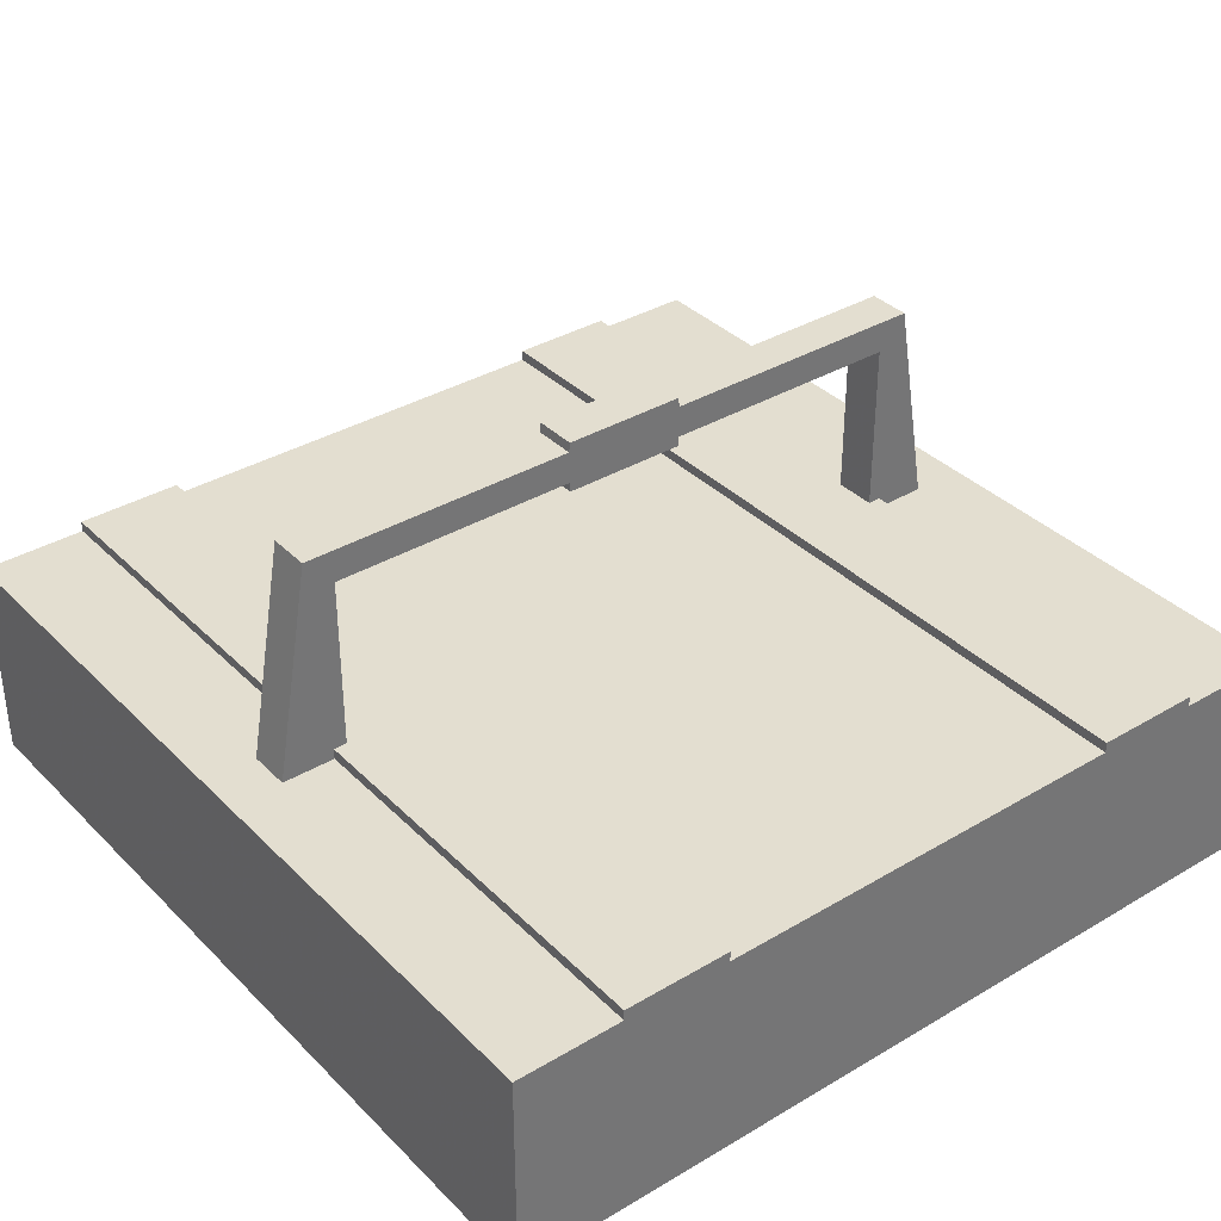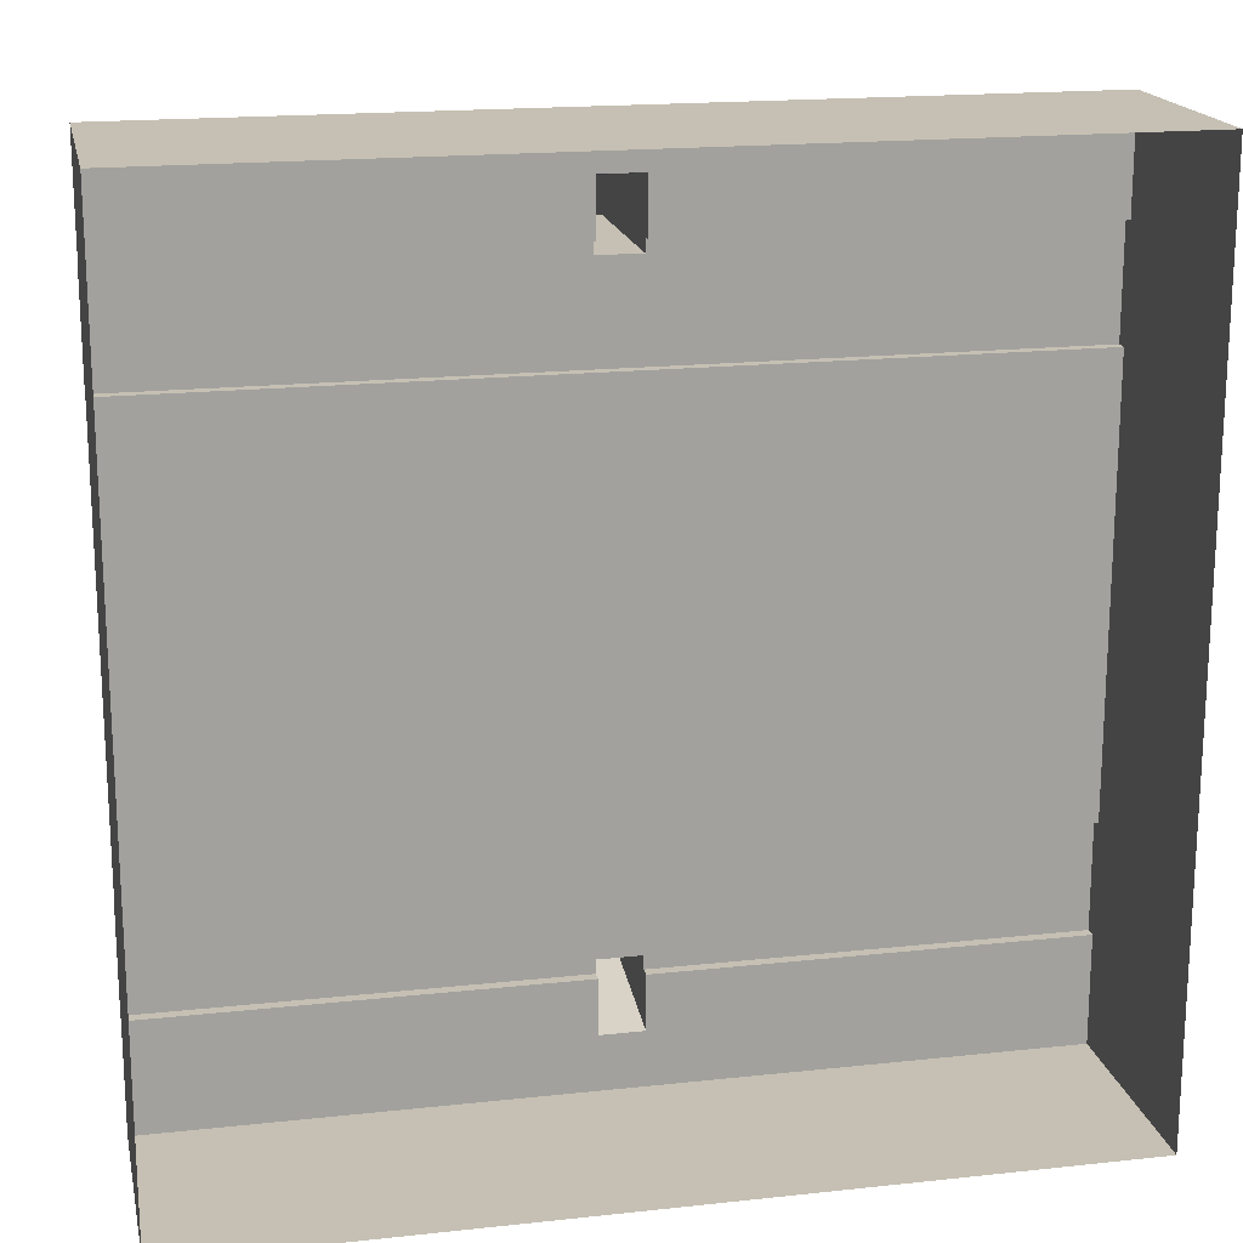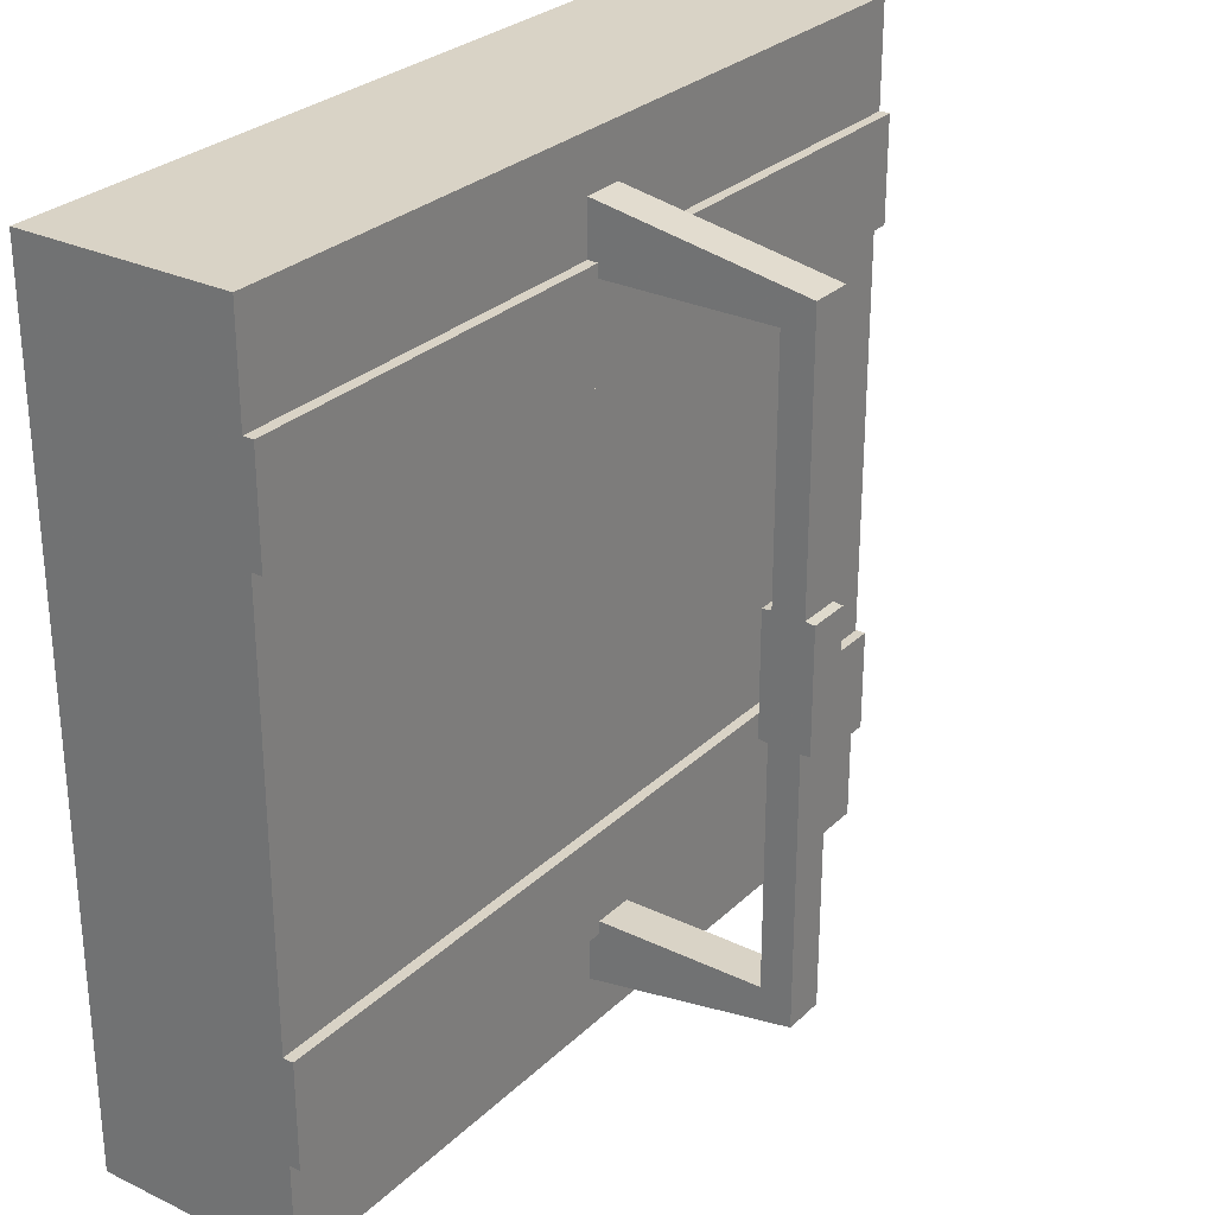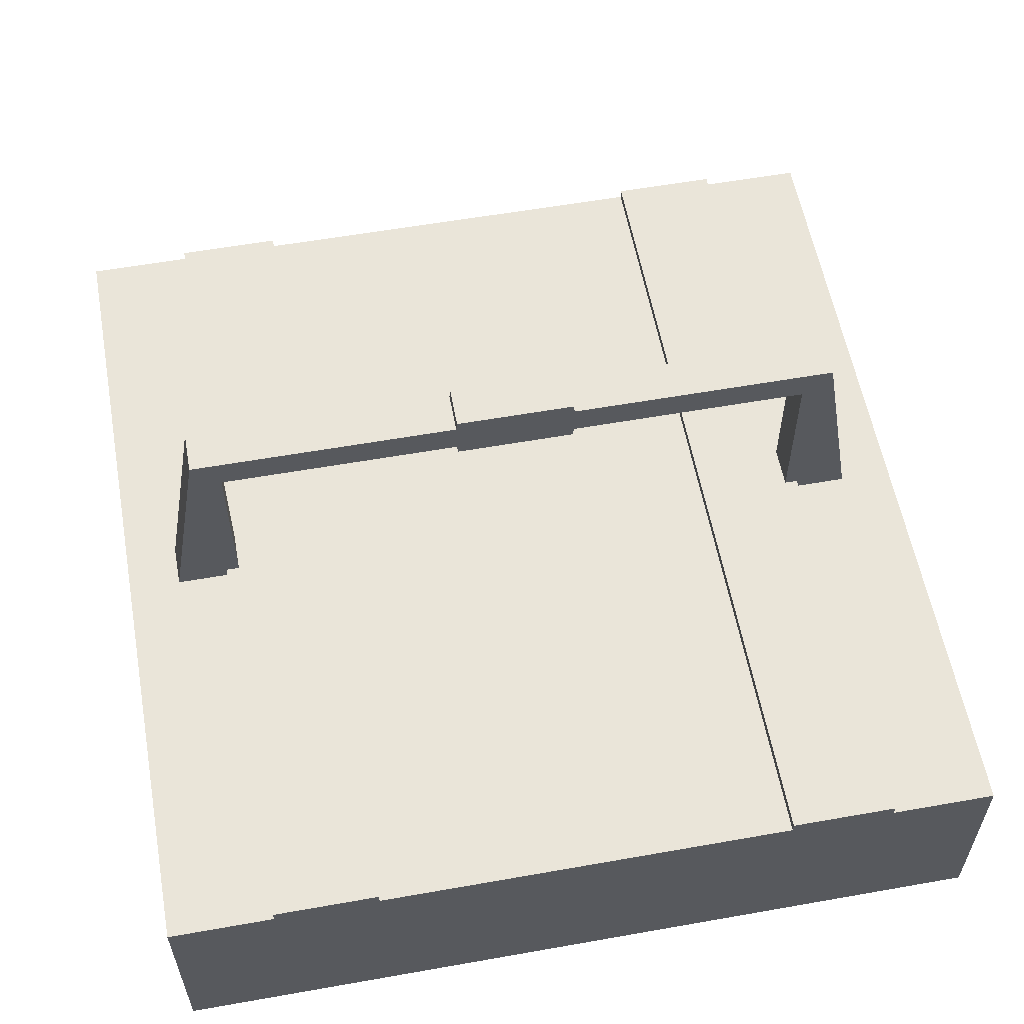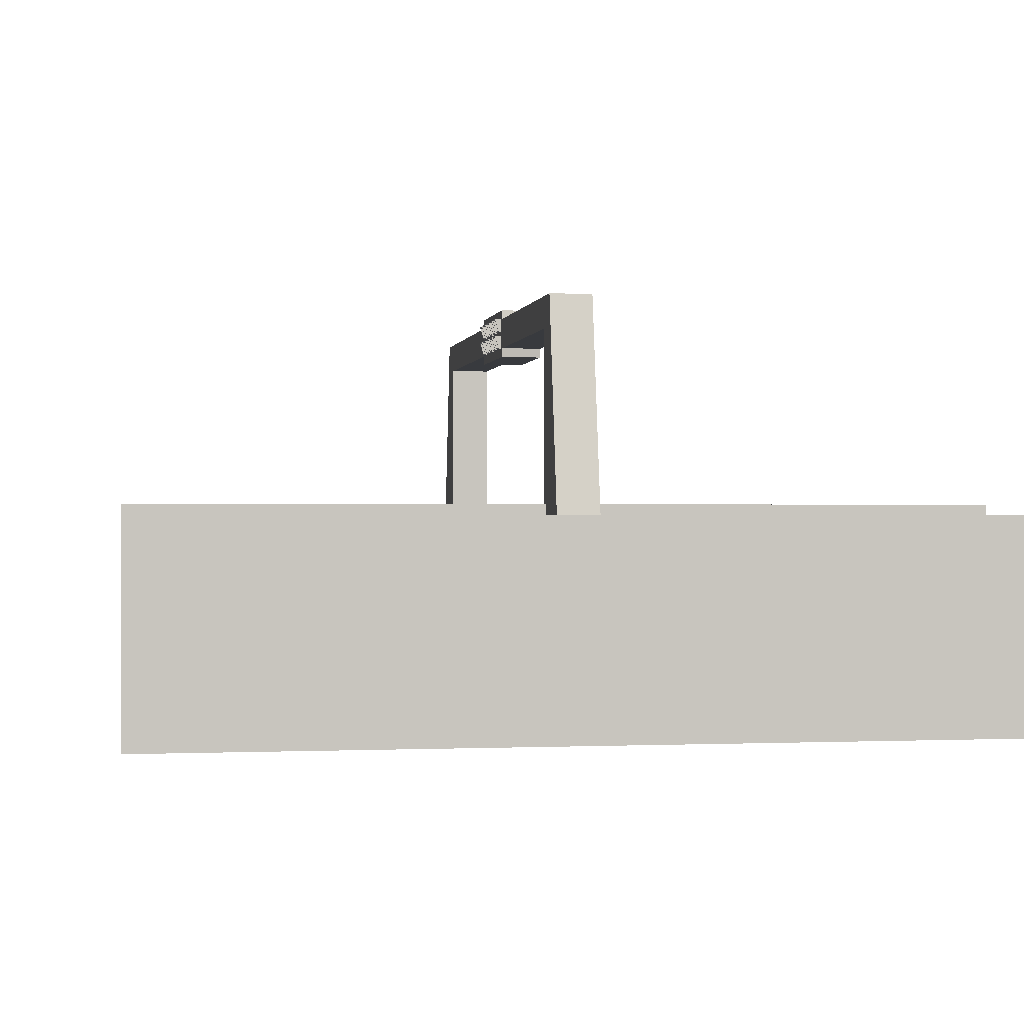
<metadata>
{"format":"obj","ext":"obj","renderer":"f3d","projection":"perspective","resolution":1024,"background":"white","views":[{"elev":35.8,"azim":52.0,"up":"+Y"},{"elev":18.1,"azim":-11.9,"up":"+Z"},{"elev":28.3,"azim":125.7,"up":"+Z"},{"elev":57.8,"azim":79.6,"up":"+Y"},{"elev":-0.3,"azim":-9.8,"up":"+Y"}]}
</metadata>
<code>
o track-start-finish_Cube.037
v 4 -1 4
v -4 -1 4
v 4 1 4
v -4 1 4
v -4 1 3
v 4 1 3
v 4 1.1 3
v 4 1.1 2
v -4 1.1 3
v -4 1.1 2
v -4 1 2
v 4 1 2
v 4 0 4
v -4 0 4
v -4 0 2
v -4 0 3
v 4 0 2
v 4 0 3
v -0.003769 1.1 2
v 0.1941 1.1 3
v -0.2016 1.1 3
v -0.2016 1 3
v 0.1941 1 3
v 0.1941 1.1 2.875
v -0.2016 1.1 2.875
v -0.2016 1 3.5
v 0.1941 1 3.5
v -0.2016 3 3.15
v 0.1941 3 3.15
v -0.05322 1 2
v 0.04569 1 2
v -0.2016 2.703 2.875
v 0.1941 2.703 2.875
v 4 -1 -4
v -4 -1 -4
v 4 1 -4
v -4 1 -4
v -4 1 -3
v 4 1 -3
v 4 1.1 -3
v 4 1.1 -2
v -4 1.1 -3
v -4 1.1 -2
v -4 1 -2
v 4 1 -2
v 4 0 -4
v -4 0 -4
v -4 0 -2
v -4 0 -3
v 4 0 -2
v 4 0 -3
v -0.003774 1.1 -2
v 0.194 1.1 -3
v -0.2016 1.1 -3
v -0.2016 1 -3
v 0.194 1 -3
v 0.194 1.1 -2.875
v -0.2016 1.1 -2.875
v -0.2016 1 -3.5
v 0.194 1 -3.5
v -0.2016 3 -3.15
v 0.194 3 -3.15
v -0.05323 1 -2
v 0.04568 1 -2
v -0.2016 2.703 -2.875
v 0.194 2.703 -2.875
v -0.2566 2.825 -0.2632
v -0.2566 2.993 -0.1568
v -0.2089 2.825 -0.2632
v -0.2089 2.993 -0.1568
v -0.2606 3.006 -0.2765
v -0.2089 2.719 -0.2632
v -0.2207 2.873 -0.06652
v -0.2606 3.006 -0.1435
v -0.2207 2.873 0.06653
v -0.2247 2.887 -0.1568
v -0.1989 3.006 0.06653
v -0.2089 2.719 -0.1568
v -0.1989 3.006 -0.06652
v -0.2247 2.887 -0.2632
v -0.1989 2.873 -0.06652
v -0.1989 2.873 -0.1435
v -0.1989 2.873 0.06653
v -0.1989 2.873 -0.2765
v -0.1989 3.006 -0.2765
v -0.1989 3.006 -0.1435
v -0.2207 2.873 -0.1435
v -0.2207 2.873 -0.2765
v -0.2247 2.887 -0.05322
v -0.2089 2.719 0.05322
v -0.2247 2.887 0.05322
v -0.2606 3.006 0.06653
v -0.2089 2.719 -0.05322
v -0.2606 3.006 -0.06652
v -0.2089 2.993 0.05322
v -0.2089 2.825 -0.05322
v -0.2566 2.993 0.05322
v -0.2566 2.825 -0.05322
v -0.2566 2.993 -0.05322
v -0.2566 2.825 0.05322
v -0.2089 2.993 -0.05322
v -0.2089 2.825 0.05322
v -0.2089 2.887 -0.05322
v -0.2606 2.838 -0.06652
v -0.2089 2.887 0.05322
v -0.2606 2.838 0.06653
v -0.2247 2.719 0.05322
v -0.2247 2.719 -0.05322
v -0.1989 2.705 0.06653
v -0.1989 2.705 -0.06652
v -0.1989 2.838 -0.06652
v -0.1989 2.838 0.06653
v -0.2207 2.705 0.06653
v -0.2207 2.705 -0.06652
v -0.2566 2.993 -0.2632
v -0.2566 2.825 -0.1568
v -0.2089 2.993 -0.2632
v -0.2089 2.825 -0.1568
v -0.2089 2.887 -0.2632
v -0.2606 2.838 -0.2765
v -0.2089 2.887 -0.1568
v -0.2606 2.838 -0.1435
v -0.2247 2.719 -0.1568
v -0.2247 2.719 -0.2632
v -0.1989 2.705 -0.1435
v -0.1989 2.705 -0.2765
v -0.1989 2.838 -0.2765
v -0.1989 2.838 -0.1435
v -0.2207 2.705 -0.1435
v -0.2207 2.705 -0.2765
v -0.2566 2.825 -0.4732
v -0.2566 2.993 -0.3668
v -0.2089 2.825 -0.4732
v -0.2089 2.993 -0.3668
v -0.2606 3.006 -0.4865
v -0.2089 2.719 -0.4732
v -0.2606 3.006 -0.3535
v -0.2247 2.887 -0.3668
v -0.2089 2.719 -0.3668
v -0.2247 2.887 -0.4732
v -0.1989 2.873 -0.3535
v -0.1989 2.873 -0.4865
v -0.1989 3.006 -0.4865
v -0.1989 3.006 -0.3535
v -0.2207 2.873 -0.3535
v -0.2207 2.873 -0.4865
v -0.2566 2.993 -0.4732
v -0.2566 2.825 -0.3668
v -0.2089 2.993 -0.4732
v -0.2089 2.825 -0.3668
v -0.2089 2.887 -0.4732
v -0.2606 2.838 -0.4865
v -0.2089 2.887 -0.3668
v -0.2606 2.838 -0.3535
v -0.2247 2.719 -0.3668
v -0.2247 2.719 -0.4732
v -0.1989 2.705 -0.3535
v -0.1989 2.705 -0.4865
v -0.1989 2.838 -0.4865
v -0.1989 2.838 -0.3535
v -0.2207 2.705 -0.3535
v -0.2207 2.705 -0.4865
v -0.2566 2.825 0.3668
v -0.2566 2.993 0.4732
v -0.2089 2.825 0.3668
v -0.2089 2.993 0.4732
v -0.2606 3.006 0.3535
v -0.2089 2.719 0.3668
v -0.2606 3.006 0.4865
v -0.2247 2.887 0.4732
v -0.2089 2.719 0.4732
v -0.2247 2.887 0.3668
v -0.1989 2.873 0.4865
v -0.1989 2.873 0.3535
v -0.1989 3.006 0.3535
v -0.1989 3.006 0.4865
v -0.2207 2.873 0.4865
v -0.2207 2.873 0.3535
v -0.2566 2.993 0.3668
v -0.2566 2.825 0.4732
v -0.2089 2.993 0.3668
v -0.2089 2.825 0.4732
v -0.2089 2.887 0.3668
v -0.2606 2.838 0.3535
v -0.2089 2.887 0.4732
v -0.2606 2.838 0.4865
v -0.2247 2.719 0.4732
v -0.2247 2.719 0.3668
v -0.1989 2.705 0.4865
v -0.1989 2.705 0.3535
v -0.1989 2.838 0.3535
v -0.1989 2.838 0.4865
v -0.2207 2.705 0.4865
v -0.2207 2.705 0.3535
v -0.2566 2.825 0.1568
v -0.2566 2.993 0.2632
v -0.2089 2.825 0.1568
v -0.2089 2.993 0.2632
v -0.2606 3.006 0.1435
v -0.2089 2.719 0.1568
v -0.2606 3.006 0.2765
v -0.2247 2.887 0.2632
v -0.2089 2.719 0.2632
v -0.2247 2.887 0.1568
v -0.1989 2.873 0.2765
v -0.1989 2.873 0.1435
v -0.1989 3.006 0.1435
v -0.1989 3.006 0.2765
v -0.2207 2.873 0.2765
v -0.2207 2.873 0.1435
v -0.2566 2.993 0.1568
v -0.2566 2.825 0.2632
v -0.2089 2.993 0.1568
v -0.2089 2.825 0.2632
v -0.2089 2.887 0.1568
v -0.2606 2.838 0.1435
v -0.2089 2.887 0.2632
v -0.2606 2.838 0.2765
v -0.2247 2.719 0.2632
v -0.2247 2.719 0.1568
v -0.1989 2.705 0.2765
v -0.1989 2.705 0.1435
v -0.1989 2.838 0.1435
v -0.1989 2.838 0.2765
v -0.2207 2.705 0.2765
v -0.2207 2.705 0.1435
v 0.194 3 0.5797
v 0.194 3 -0.5797
v -0.2016 3 0.5797
v -0.2016 3 -0.5797
v 0.194 2.703 0.5797
v 0.194 2.703 -0.5797
v -0.2016 2.703 0.5797
v -0.2016 2.703 -0.5797
v 0.194 3.089 -0.5702
v 0.194 3.089 0.5702
v -0.2016 3.089 -0.5702
v -0.2016 3.089 0.5702
v 0.194 2.614 -0.5702
v 0.194 2.614 0.5702
v -0.2016 2.614 -0.5702
v -0.2016 2.614 0.5702
g track-start-finish_Cube.037_racecolors
f 9 5 22
f 8 7 6
f 7 24 20
f 20 23 6
f 3 27 26
f 5 26 22
f 16 14 4
f 3 13 18
f 27 6 23
f 2 16 15
f 1 18 13
f 2 14 16
f 4 26 5
f 27 23 20
f 22 26 21
f 12 31 19
f 19 24 7
f 4 14 13
f 20 24 33
f 13 14 2
f 3 6 27
f 15 16 5
f 6 18 17
f 25 32 33
f 25 9 21
f 15 48 35
f 11 5 9
f 30 63 44
f 1 17 18
f 25 21 32
f 12 45 64
f 20 33 29
f 21 26 28
f 26 27 29
f 19 10 9
f 19 25 24
f 19 31 30
f 19 30 11
f 55 38 42
f 39 40 41
f 40 53 57
f 39 56 53
f 59 60 36
f 38 55 59
f 37 47 49
f 51 46 36
f 60 56 39
f 35 48 49
f 34 46 51
f 35 49 47
f 37 38 59
f 60 53 56
f 55 54 59
f 52 64 45
f 40 57 52
f 31 64 63
f 46 47 37
f 53 66 57
f 35 47 46
f 36 60 39
f 38 49 48
f 50 51 39
f 66 65 58
f 58 54 42
f 34 50 17
f 42 38 44
f 17 50 45
f 34 51 50
f 58 65 54
f 44 48 15
f 62 66 53
f 54 65 61
f 61 62 60
f 52 58 42
f 52 57 58
f 52 63 64
f 52 43 44
f 234 230 61
f 228 62 61
f 232 66 62
f 232 234 65
f 115 80 119
f 71 85 84
f 128 127 120
f 123 78 72
f 68 70 121
f 67 124 72
f 82 86 74
f 76 121 119
f 120 127 126
f 126 125 129
f 92 94 99
f 129 123 124
f 71 88 80
f 67 69 118
f 96 93 90
f 86 85 71
f 122 116 123
f 71 115 68
f 105 95 101
f 106 100 107
f 98 96 102
f 94 73 89
f 113 107 108
f 110 109 113
f 83 77 92
f 98 108 93
f 97 95 105
f 107 90 93
f 112 111 104
f 94 79 81
f 77 79 94
f 104 111 110
f 91 105 103
f 99 89 103
f 81 83 75
f 100 102 90
f 109 112 106
f 75 91 89
f 99 101 95
f 121 70 117
f 104 114 108
f 104 98 100
f 92 97 91
f 84 82 87
f 116 118 78
f 125 128 122
f 87 76 80
f 115 117 70
f 139 150 133
f 120 130 124
f 122 120 67
f 74 68 76
f 147 140 151
f 135 143 142
f 160 159 152
f 155 139 136
f 132 134 153
f 131 156 136
f 141 144 137
f 138 153 151
f 152 159 158
f 158 157 161
f 162 161 155
f 135 146 140
f 131 133 150
f 153 134 149
f 144 143 135
f 154 148 155
f 135 147 132
f 142 141 145
f 148 150 139
f 157 160 154
f 146 145 138
f 147 149 134
f 171 182 165
f 152 162 156
f 152 131 148
f 137 132 138
f 179 172 183
f 167 175 174
f 192 191 184
f 187 171 168
f 164 166 185
f 163 188 168
f 173 176 169
f 170 185 183
f 184 191 190
f 190 189 193
f 193 187 188
f 167 178 172
f 163 165 182
f 185 166 181
f 176 175 167
f 186 180 187
f 167 179 164
f 174 173 177
f 180 182 171
f 189 192 186
f 178 177 170
f 179 181 166
f 203 214 197
f 184 194 188
f 184 163 180
f 177 169 164
f 211 204 215
f 199 207 206
f 224 223 216
f 219 203 200
f 196 198 217
f 195 220 200
f 205 208 201
f 202 217 215
f 216 223 222
f 222 221 225
f 226 225 219
f 199 210 204
f 195 197 214
f 217 198 213
f 208 207 199
f 218 212 219
f 199 211 196
f 206 205 209
f 212 214 203
f 221 224 218
f 210 209 202
f 211 213 198
f 216 226 220
f 216 195 212
f 201 196 202
f 78 118 69
f 28 229 233
f 237 230 234
f 29 227 229
f 235 228 230
f 29 33 231
f 235 239 232
f 32 233 231
f 239 241 234
f 233 229 238
f 238 237 241
f 227 236 238
f 236 235 237
f 231 240 236
f 240 239 235
f 231 233 242
f 240 242 241
f 21 9 22
f 12 8 6
f 7 20 6
f 4 3 26
f 5 16 4
f 6 3 18
f 8 12 19
f 8 19 7
f 3 4 13
f 1 13 2
f 11 15 5
f 12 6 17
f 24 25 33
f 2 15 35
f 10 11 9
f 11 30 44
f 31 12 64
f 27 20 29
f 32 21 28
f 28 26 29
f 25 19 9
f 10 19 11
f 54 55 42
f 45 39 41
f 40 39 53
f 37 59 36
f 38 37 49
f 39 51 36
f 41 52 45
f 41 40 52
f 30 31 63
f 36 46 37
f 34 35 46
f 44 38 48
f 45 50 39
f 57 66 58
f 1 34 17
f 43 42 44
f 12 17 45
f 11 44 15
f 60 62 53
f 59 54 61
f 59 61 60
f 43 52 42
f 63 52 44
f 65 234 61
f 230 228 61
f 228 232 62
f 66 232 65
f 117 115 119
f 88 71 84
f 122 128 120
f 124 123 72
f 76 68 121
f 69 67 72
f 87 82 74
f 80 76 119
f 130 120 126
f 130 126 129
f 97 92 99
f 130 129 124
f 115 71 80
f 116 67 118
f 102 96 90
f 74 86 71
f 129 122 123
f 74 71 68
f 103 105 101
f 113 106 107
f 100 98 102
f 99 94 89
f 114 113 108
f 114 110 113
f 75 83 92
f 96 98 93
f 91 97 105
f 108 107 93
f 106 112 104
f 73 94 81
f 92 77 94
f 114 104 110
f 89 91 103
f 101 99 103
f 73 81 75
f 107 100 90
f 113 109 106
f 73 75 89
f 97 99 95
f 119 121 117
f 98 104 108
f 106 104 100
f 75 92 91
f 88 84 87
f 123 116 78
f 129 125 122
f 88 87 80
f 68 115 70
f 136 139 133
f 67 120 124
f 116 122 67
f 87 74 76
f 149 147 151
f 146 135 142
f 154 160 152
f 156 155 136
f 138 132 153
f 133 131 136
f 145 141 137
f 140 138 151
f 162 152 158
f 162 158 161
f 156 162 155
f 147 135 140
f 148 131 150
f 151 153 149
f 137 144 135
f 161 154 155
f 137 135 132
f 146 142 145
f 155 148 139
f 161 157 154
f 140 146 138
f 132 147 134
f 168 171 165
f 131 152 156
f 154 152 148
f 145 137 138
f 181 179 183
f 178 167 174
f 186 192 184
f 188 187 168
f 170 164 185
f 165 163 168
f 177 173 169
f 172 170 183
f 194 184 190
f 194 190 193
f 194 193 188
f 179 167 172
f 180 163 182
f 183 185 181
f 169 176 167
f 193 186 187
f 169 167 164
f 178 174 177
f 187 180 171
f 193 189 186
f 172 178 170
f 164 179 166
f 200 203 197
f 163 184 188
f 186 184 180
f 170 177 164
f 213 211 215
f 210 199 206
f 218 224 216
f 220 219 200
f 202 196 217
f 197 195 200
f 209 205 201
f 204 202 215
f 226 216 222
f 226 222 225
f 220 226 219
f 211 199 204
f 212 195 214
f 215 217 213
f 201 208 199
f 225 218 219
f 201 199 196
f 210 206 209
f 219 212 203
f 225 221 218
f 204 210 202
f 196 211 198
f 195 216 220
f 218 216 212
f 209 201 202
f 72 78 69
f 32 28 233
f 241 237 234
f 28 29 229
f 237 235 230
f 227 29 231
f 228 235 232
f 33 32 231
f 232 239 234
f 242 233 238
f 242 238 241
f 229 227 238
f 238 236 237
f 227 231 236
f 236 240 235
f 240 231 242
f 239 240 241

</code>
